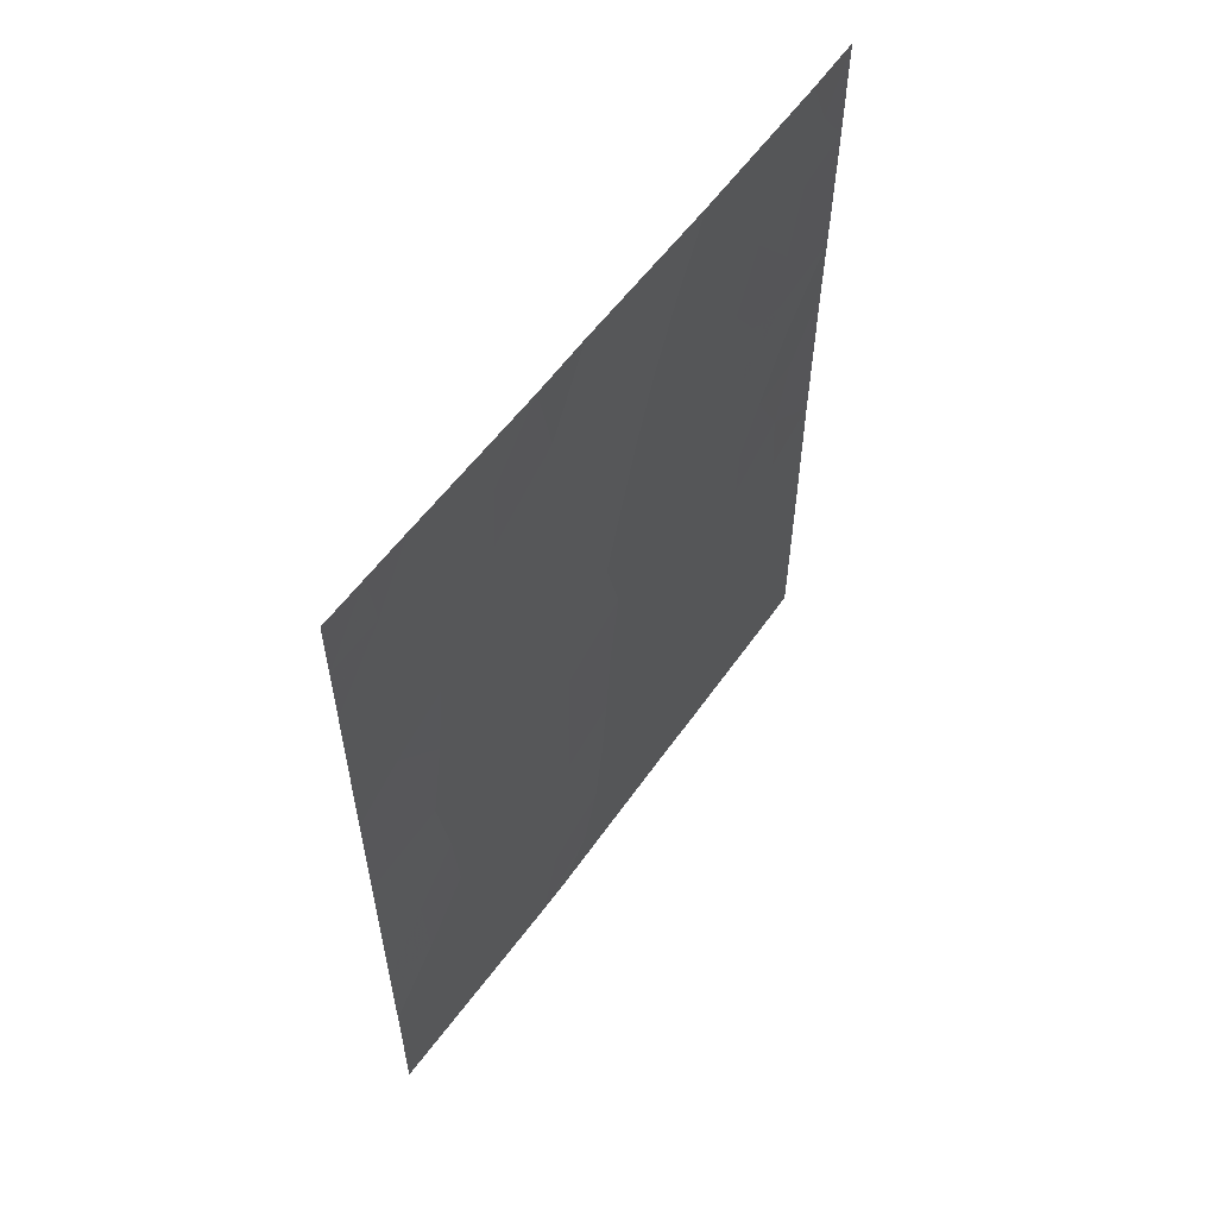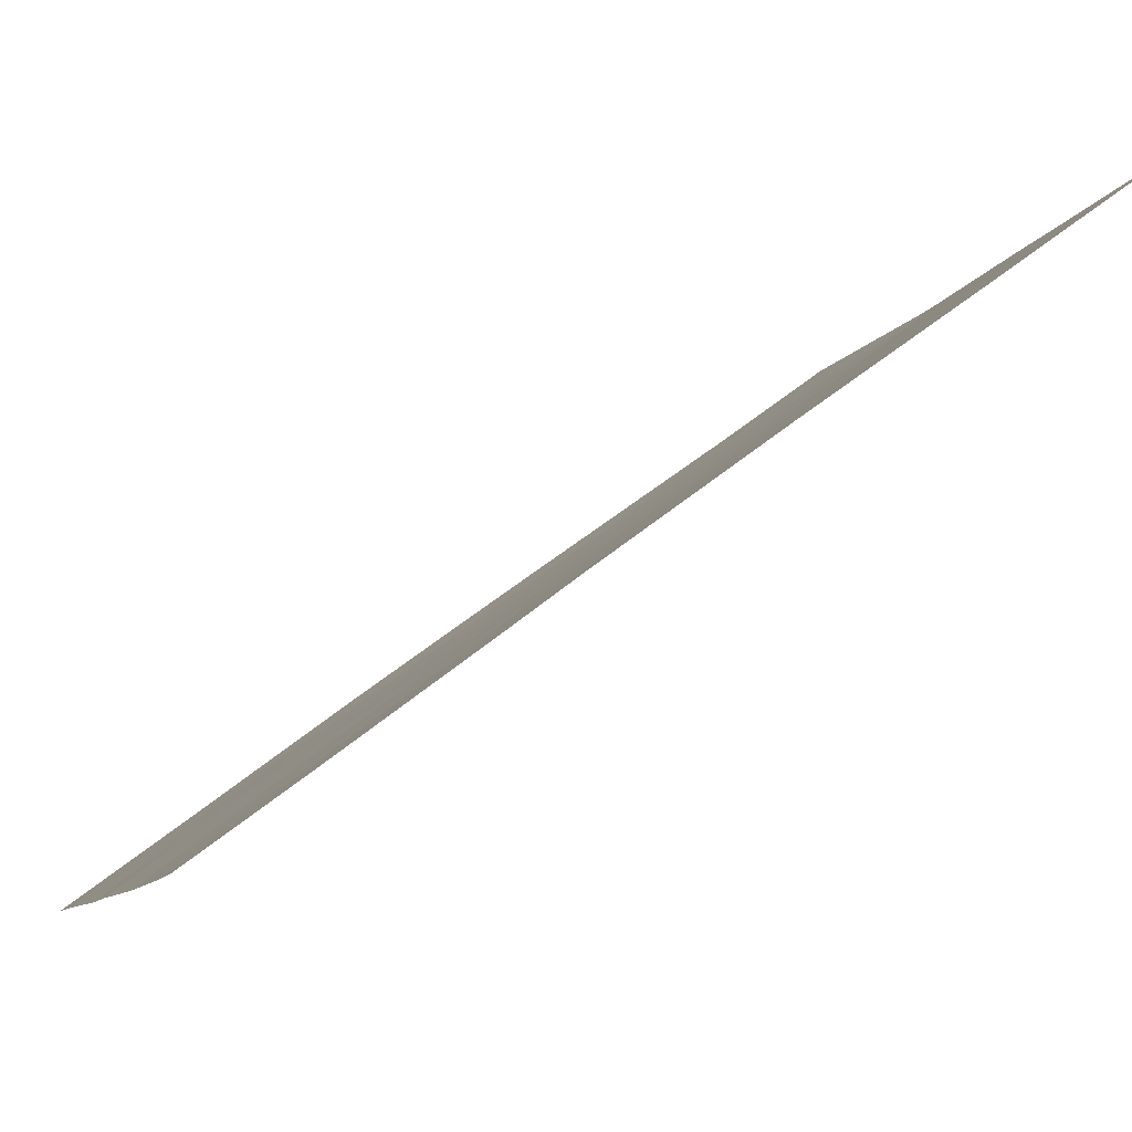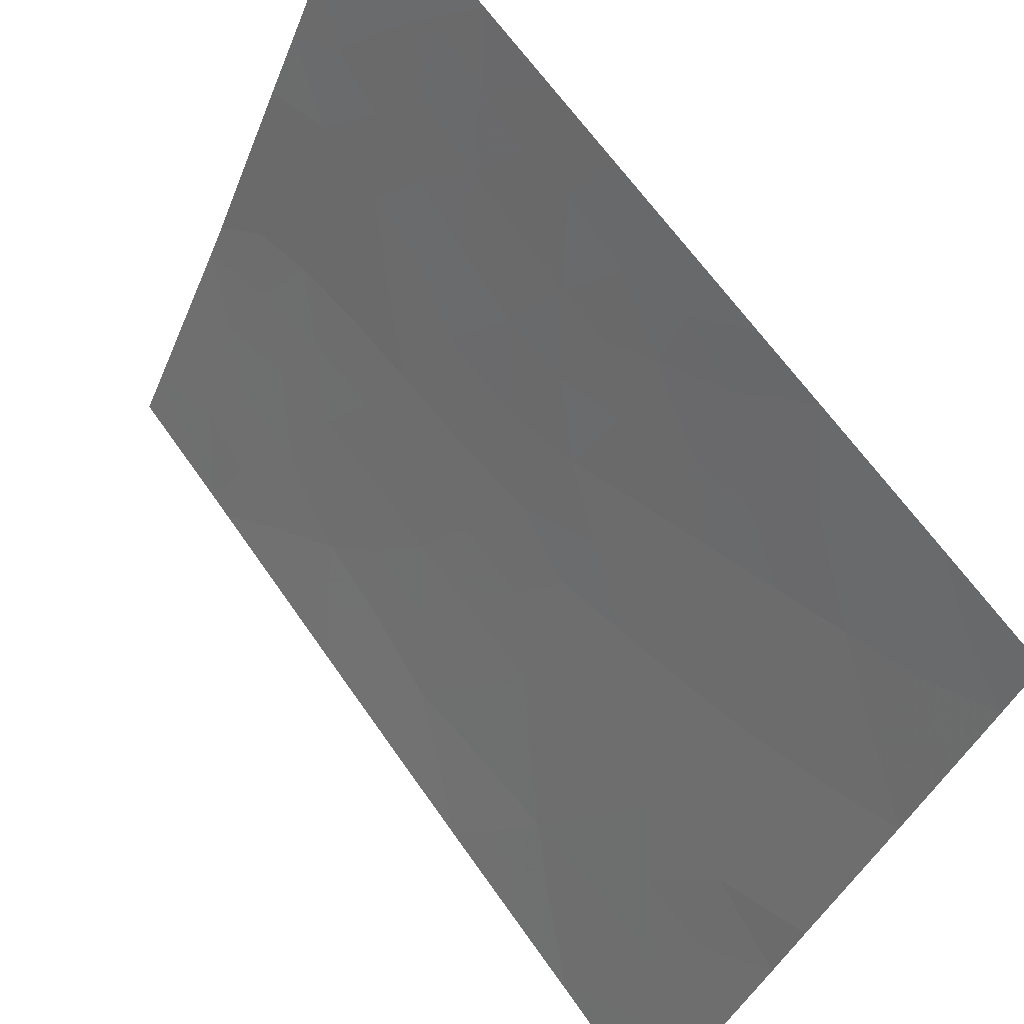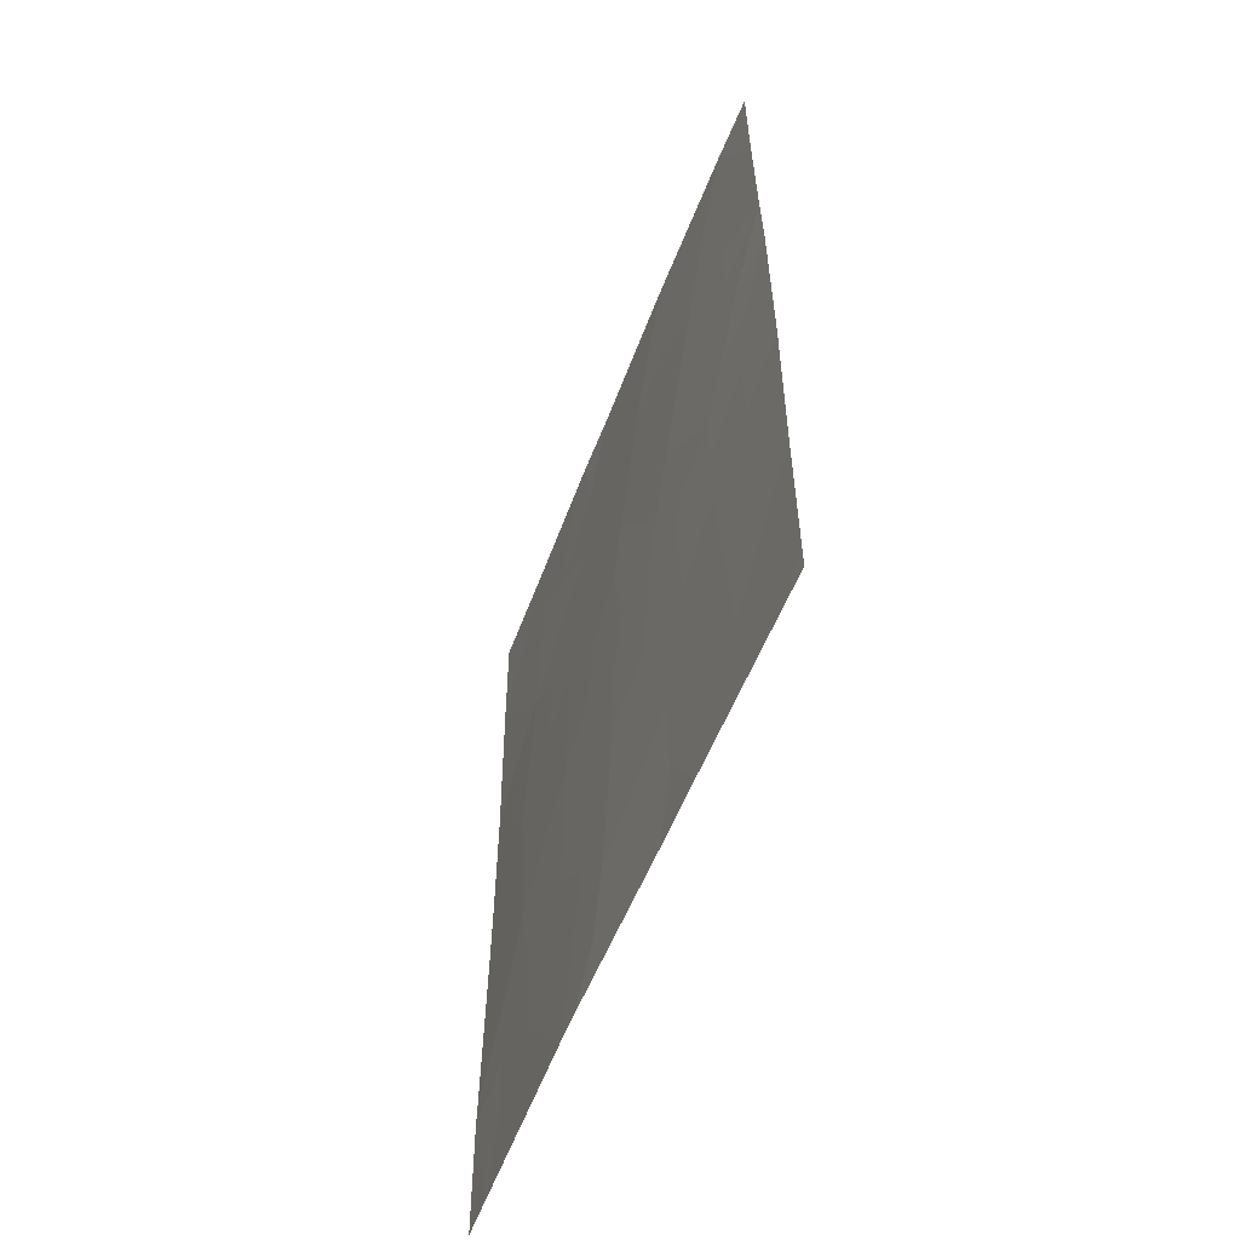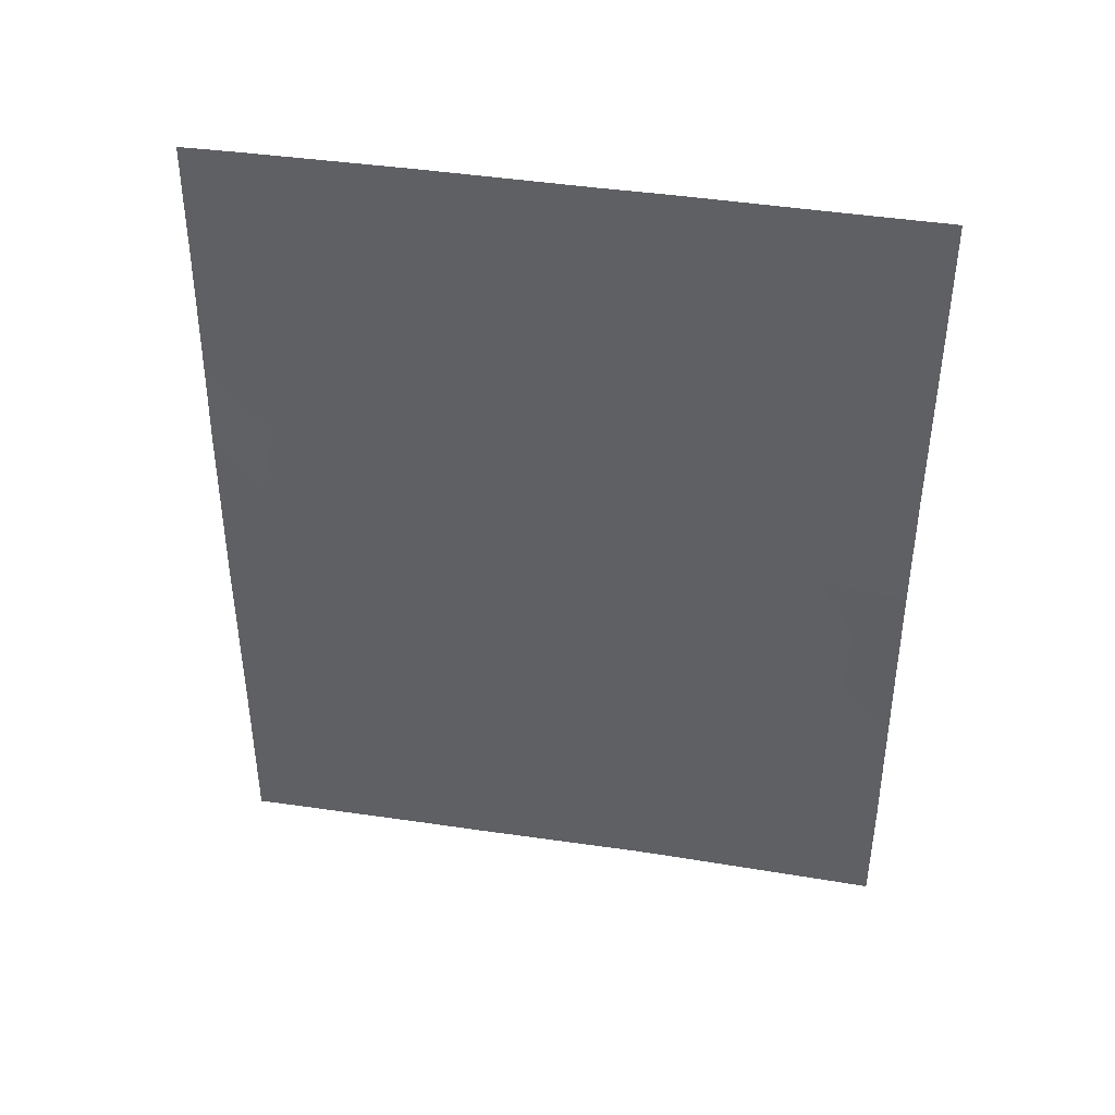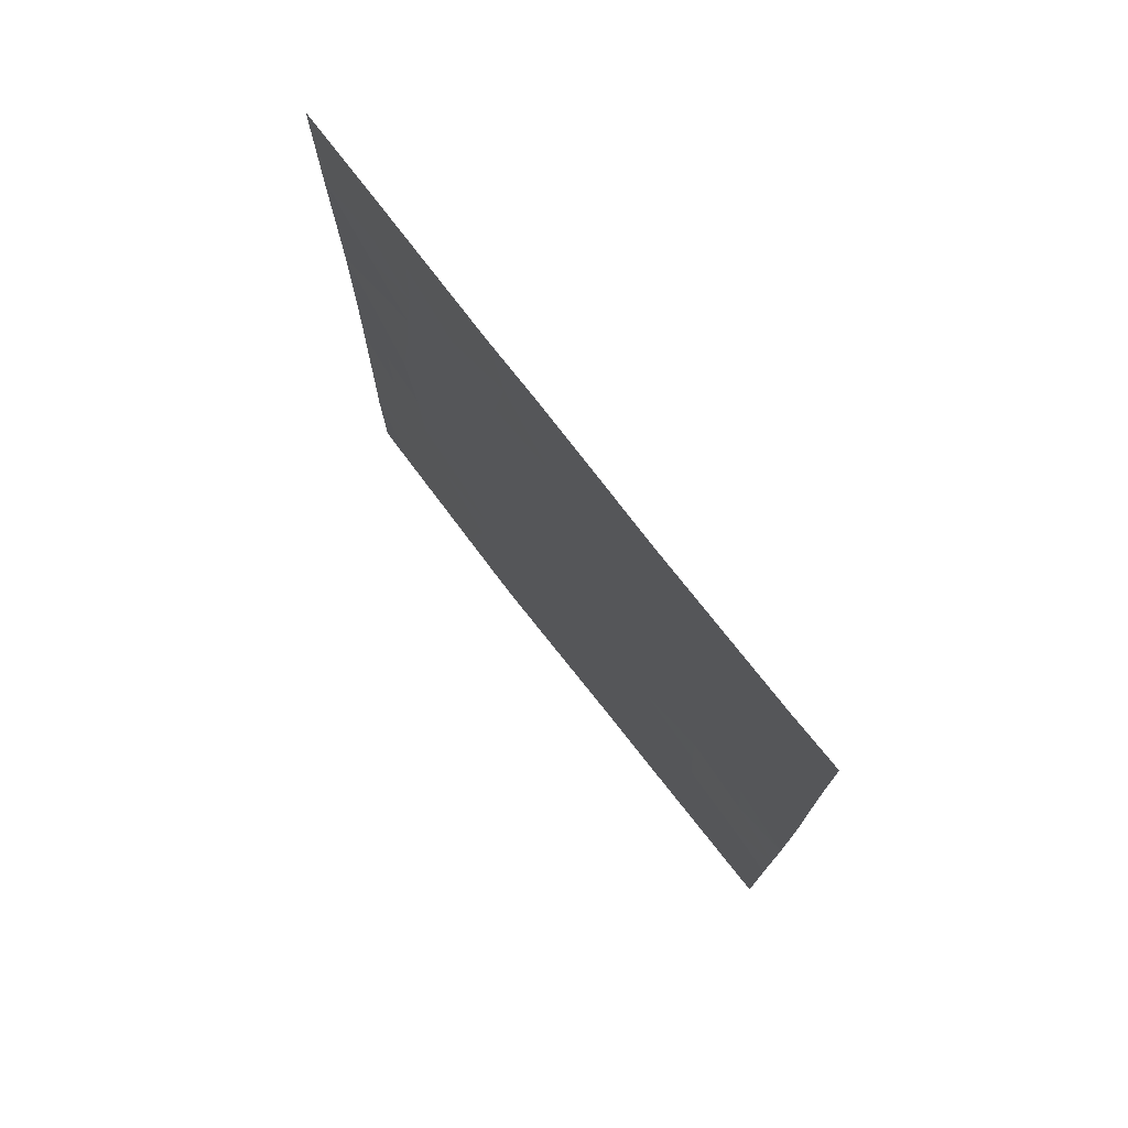
<metadata>
{"format":"obj","ext":"obj","renderer":"f3d","projection":"perspective","resolution":1024,"background":"white","views":[{"elev":57.8,"azim":-170.0,"up":"+Y"},{"elev":60.8,"azim":-129.2,"up":"+Z"},{"elev":64.6,"azim":145.2,"up":"+Z"},{"elev":-56.7,"azim":-46.1,"up":"+Y"},{"elev":41.1,"azim":75.4,"up":"+Y"},{"elev":75.4,"azim":-63.0,"up":"+Y"}]}
</metadata>
<code>
v 98.63 41.86 65.5
v 97.97 43.08 66.88
v 99.3 40.07 64.15
v 95.89 41.26 71.36
v 95.16 40.5 72.98
v 99.32 45.65 64.18
v 99.32 44.01 64.18
v 98.77 44.16 65.25
v 98.62 46.56 65.58
v 96.24 46.34 70.55
v 97.23 41.69 68.42
v 97.7 38 67.43
v 96.68 38 69.66
v 97.34 39.55 68.18
v 95.17 42.96 72.99
v 95.52 42.61 72.2
v 99.31 42.69 64.17
v 99.3 39.72 64.14
v 96.82 48.03 69.31
v 97.78 47.56 67.33
v 95.16 38.38 72.97
v 95.34 38 72.58
v 95.16 38 72.97
v 97.91 38 67
v 99.02 38 64.72
v 99.31 48.18 64.16
v 96.41 50 70.16
v 95.8 39.2 71.58
v 96.28 38 70.52
v 95.93 43.14 71.27
v 96.62 44.34 69.76
v 95.48 50 72.17
v 99.3 38 64.15
v 98.71 50 65.39
v 99.3 50 64.15
v 95.14 48.51 72.94
v 95.15 46.5 72.96
v 95.16 45.47 72.98
v 95.14 50 72.94
v 97.77 50 67.32
v 97.39 50 68.12
v 97.98 40.95 66.86
v 97.94 45.27 66.96
v 96.56 40.14 69.9
v 95.89 48.2 71.29
v 97.11 45.97 68.7
v 98.89 39.97 64.99
v 98.95 40.97 64.87
v 98.32 42.54 66.16
v 98.29 41.53 66.21
v 97.96 42 66.9
v 99.32 44.83 64.18
v 99.06 45.01 64.69
v 98.68 45.41 65.45
v 98.99 46.13 64.83
v 97.19 38 68.55
v 97.02 38.83 68.9
v 97.46 38.65 67.94
v 99.31 41.38 64.16
v 98.99 42.22 64.81
v 99.01 43.25 64.77
v 98.57 38.59 65.64
v 98.47 38 65.86
v 95.46 38.78 72.31
v 95.95 50 71.17
v 96.16 49.08 70.71
v 95.71 49.13 71.67
v 96.1 38.75 70.92
v 96.17 39.65 70.76
v 96.53 39 69.97
v 99.15 38.84 64.46
v 99.3 38.86 64.15
v 98.85 39.09 65.06
v 99 50 64.77
v 99.3 49.09 64.15
v 98.96 49.1 64.87
v 98.84 48.27 65.13
v 98.51 48.85 65.79
v 97.77 39.11 67.29
v 97.66 40.25 67.53
v 98.05 39.88 66.71
v 95.15 47.5 72.95
v 95.48 48.32 72.21
v 95.59 47.28 71.97
v 95.16 39.44 72.97
v 95.49 40.9 72.24
v 95.84 40.25 71.48
v 95.43 44.67 72.39
v 95.16 44.22 72.98
v 95.34 49.21 72.49
v 95.14 49.25 72.94
v 96.94 39.81 69.07
v 95.91 42.2 71.31
v 98.47 40.7 65.84
v 97.67 48.83 67.55
v 98.24 50 66.35
v 98.11 49.14 66.61
v 99.31 46.92 64.17
v 98.94 47.28 64.91
v 98.34 44.77 66.14
v 98.29 45.92 66.25
v 96.9 50 69.14
v 97.12 48.97 68.68
v 96.63 49.03 69.71
v 98.68 42.98 65.43
v 98.55 47.64 65.72
v 98.35 43.64 66.12
v 96.56 41.08 69.88
v 96.23 40.67 70.62
v 96.3 41.67 70.47
v 97.28 40.6 68.33
v 97.61 41.34 67.63
v 96.35 42.68 70.35
v 96.31 43.68 70.43
v 96.75 43.26 69.47
v 95.16 41.73 72.98
v 95.57 41.76 72.08
v 97.6 42.42 67.65
v 97.2 42.82 68.51
v 97.59 43.52 67.69
v 96.97 47.01 68.99
v 97.3 47.89 68.31
v 97.43 46.79 68.04
v 97.87 46.42 67.12
v 97.53 45.68 67.82
v 97.97 44.16 66.89
v 97.58 44.6 67.72
v 97.23 45.05 68.45
v 97.12 44.07 68.68
v 96.86 45.14 69.24
v 96.9 40.88 69.15
v 96.77 42.03 69.42
v 98.45 39.48 65.88
v 98.14 48.14 66.57
v 95.51 45.55 72.18
v 98.21 47.05 66.42
v 95.81 38 71.55
v 96.68 46.16 69.62
v 96.42 45.35 70.17
v 95.92 43.95 71.29
v 96.18 44.59 70.72
v 96.35 48.12 70.3
v 95.96 45.61 71.19
v 95.61 46.34 71.94
v 96.07 47.27 70.92
v 96.52 47.15 69.95
v 95.48 39.81 72.28
v 98.19 38.81 66.42
v 95.88 46.58 71.34
v 95.75 44.63 71.67
v 95.55 43.69 72.13
f 47 94 48
f 49 50 51
f 6 52 53
f 54 55 53
f 56 57 58
f 59 48 60
f 8 7 61
f 21 22 23
f 25 63 62
f 65 66 67
f 68 69 70
f 18 72 71
f 18 73 47
f 74 75 76
f 77 78 76
f 14 79 58
f 80 81 79
f 82 83 84
f 147 86 87
f 38 88 89
f 36 91 90
f 70 92 57
f 96 78 97
f 98 55 99
f 54 100 101
f 102 103 104
f 12 58 24
f 61 60 105
f 99 106 77
f 107 105 49
f 108 109 110
f 80 111 112
f 113 114 115
f 5 116 86
f 110 93 113
f 51 112 118
f 119 120 118
f 121 122 123
f 124 125 123
f 126 120 127
f 128 129 130
f 131 108 132
f 131 111 92
f 126 100 107
f 94 133 81
f 95 97 134
f 150 88 135
f 101 124 136
f 106 136 134
f 133 73 62
f 69 87 109
f 64 28 137
f 138 130 139
f 103 95 122
f 125 127 128
f 114 140 141
f 104 142 66
f 143 135 144
f 141 143 139
f 145 149 84
f 67 83 90
f 146 121 138
f 146 145 142
f 119 132 115
f 3 47 48
f 48 94 1
f 2 49 51
f 49 1 50
f 51 50 42
f 52 7 53
f 8 53 7
f 8 54 53
f 54 9 55
f 53 55 6
f 12 56 58
f 56 13 57
f 58 57 14
f 17 59 60
f 59 3 48
f 60 48 1
f 61 7 17
f 18 47 3
f 64 22 21
f 32 65 67
f 65 27 66
f 67 66 45
f 29 68 70
f 68 28 69
f 70 69 44
f 25 71 33
f 72 33 71
f 18 71 73
f 71 25 73
f 34 74 76
f 74 35 75
f 76 75 26
f 26 77 76
f 76 78 34
f 14 80 79
f 80 42 81
f 37 82 84
f 82 36 83
f 84 83 45
f 21 85 64
f 85 5 147
f 64 85 147
f 28 147 87
f 147 5 86
f 87 86 4
f 15 89 151
f 39 90 91
f 90 39 32
f 13 70 57
f 70 44 92
f 57 92 14
f 16 30 93
f 1 94 50
f 50 94 42
f 41 40 95
f 40 96 97
f 96 34 78
f 26 98 99
f 98 6 55
f 99 55 9
f 9 54 101
f 54 8 100
f 101 100 43
f 27 102 104
f 102 41 103
f 104 103 19
f 8 61 105
f 61 17 60
f 105 60 1
f 26 99 77
f 99 9 106
f 77 106 78
f 2 107 49
f 107 8 105
f 49 105 1
f 132 108 110
f 108 44 109
f 110 109 4
f 42 80 112
f 80 14 111
f 112 111 11
f 132 113 115
f 113 30 114
f 115 114 31
f 116 15 16
f 117 16 93
f 132 110 113
f 110 4 93
f 113 93 30
f 2 51 118
f 51 42 112
f 118 112 11
f 11 119 118
f 119 129 120
f 118 120 2
f 46 121 123
f 121 19 122
f 123 122 20
f 20 124 123
f 124 43 125
f 123 125 46
f 43 126 127
f 126 2 120
f 127 120 129
f 46 128 130
f 130 129 31
f 70 13 29
f 11 131 132
f 131 44 108
f 44 131 92
f 131 11 111
f 92 111 14
f 2 126 107
f 126 43 100
f 107 100 8
f 42 94 81
f 94 47 133
f 81 133 148
f 20 95 134
f 95 40 97
f 134 97 78
f 88 38 135
f 37 135 38
f 9 101 136
f 101 43 124
f 136 124 20
f 78 106 134
f 106 9 136
f 134 136 20
f 133 47 73
f 44 69 109
f 69 28 87
f 109 87 4
f 22 64 137
f 137 28 68
f 137 68 29
f 10 138 139
f 138 46 130
f 139 130 31
f 19 103 122
f 103 41 95
f 122 95 20
f 151 150 140
f 46 125 128
f 125 43 127
f 128 127 129
f 31 114 141
f 114 30 140
f 141 140 150
f 27 104 66
f 104 19 142
f 66 142 45
f 10 143 149
f 143 150 135
f 31 141 139
f 141 150 143
f 139 143 10
f 45 145 84
f 32 67 90
f 67 45 83
f 90 83 36
f 10 146 138
f 146 19 121
f 138 121 46
f 19 146 142
f 146 10 145
f 142 145 45
f 129 115 31
f 129 119 115
f 119 11 132
f 86 116 117
f 62 63 148
f 64 147 28
f 117 93 4
f 86 117 4
f 62 73 25
f 144 135 37
f 84 144 37
f 79 24 58
f 149 144 84
f 148 24 79
f 88 151 89
f 15 151 16
f 116 16 117
f 81 148 79
f 62 148 133
f 30 151 140
f 149 143 144
f 149 145 10
f 148 63 24
f 151 30 16
f 88 150 151

</code>
